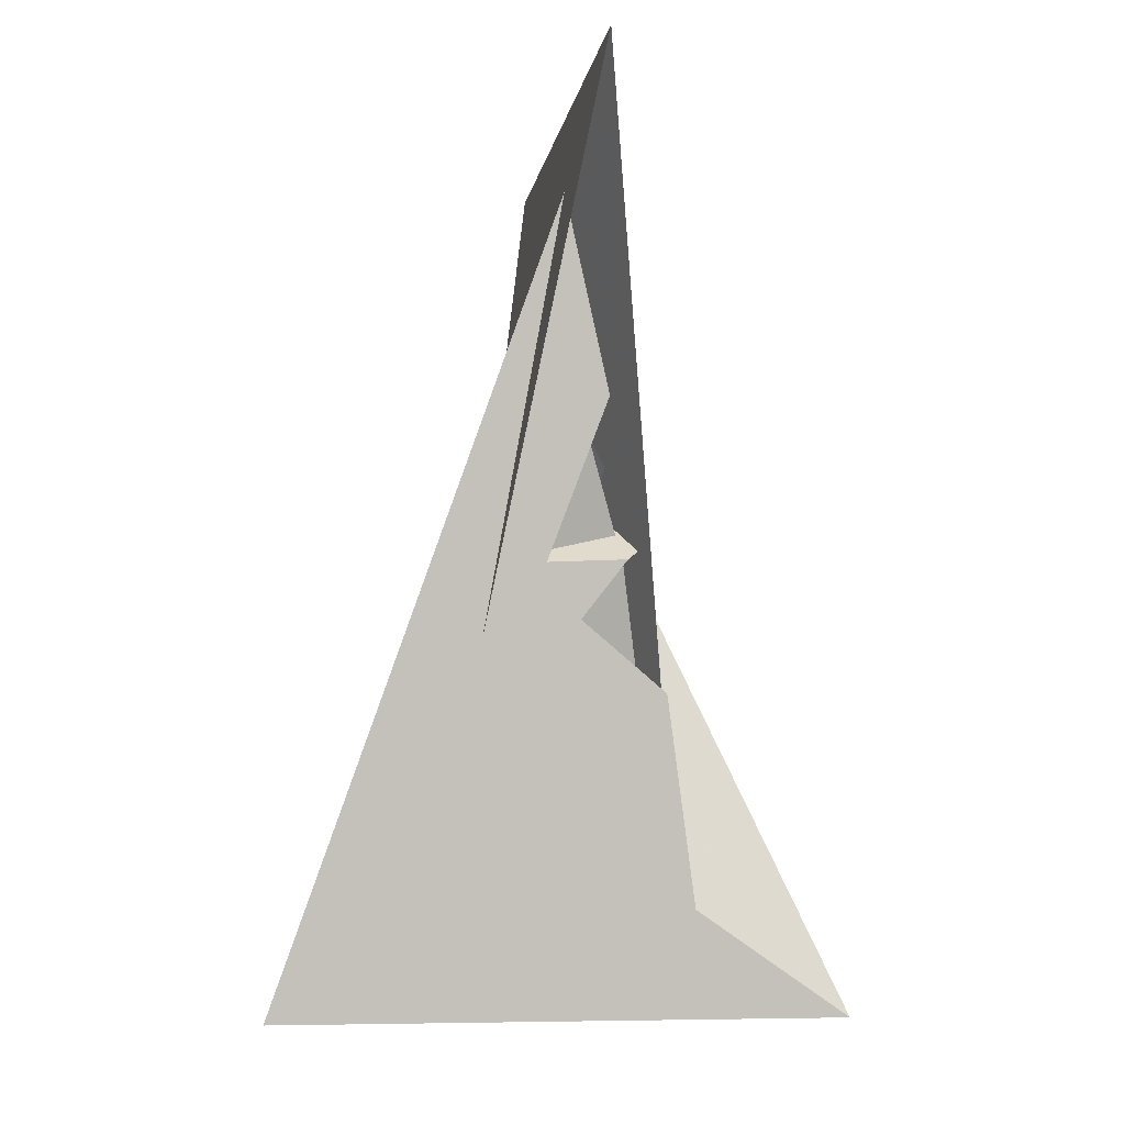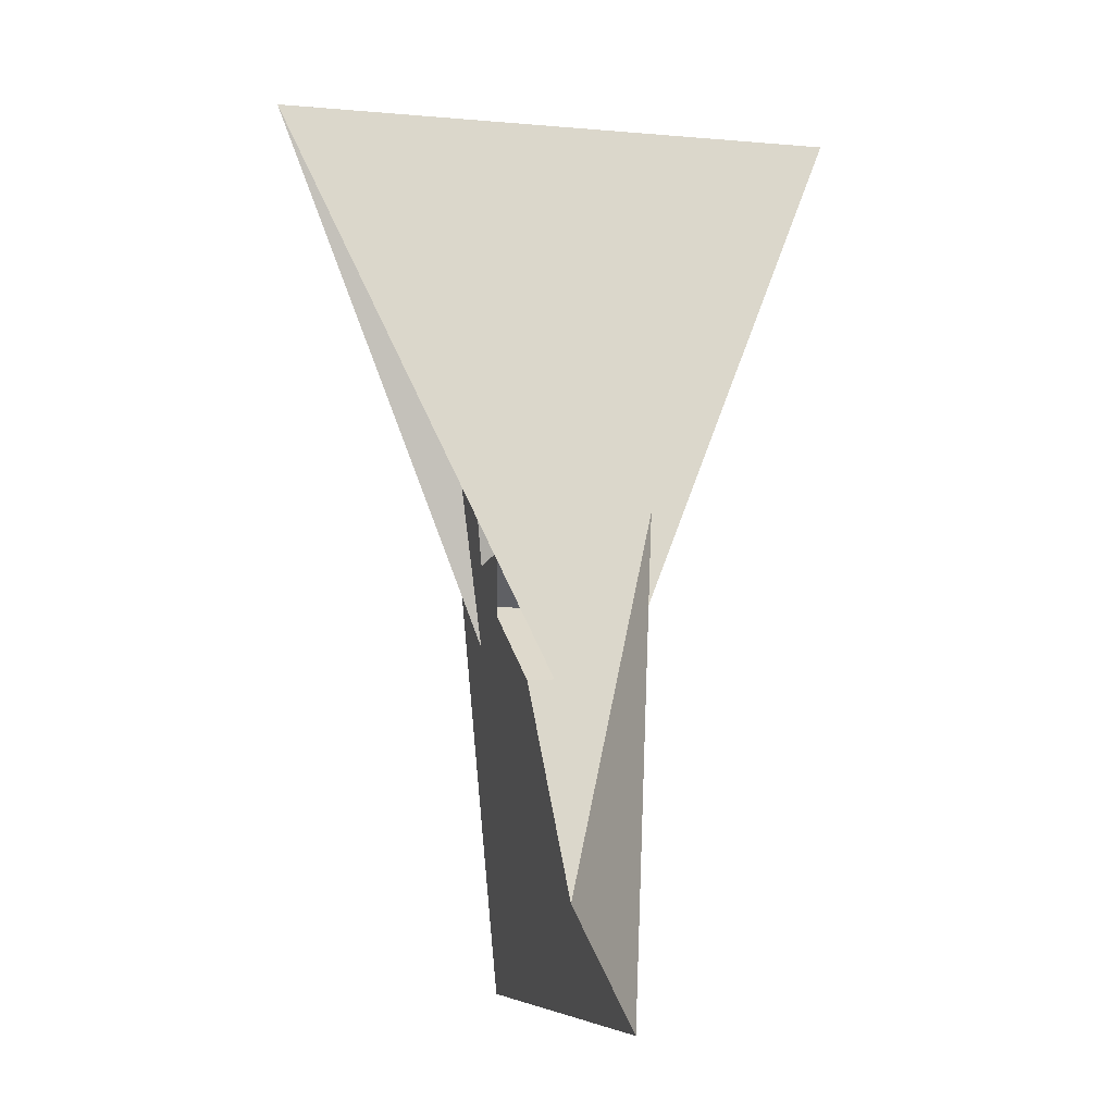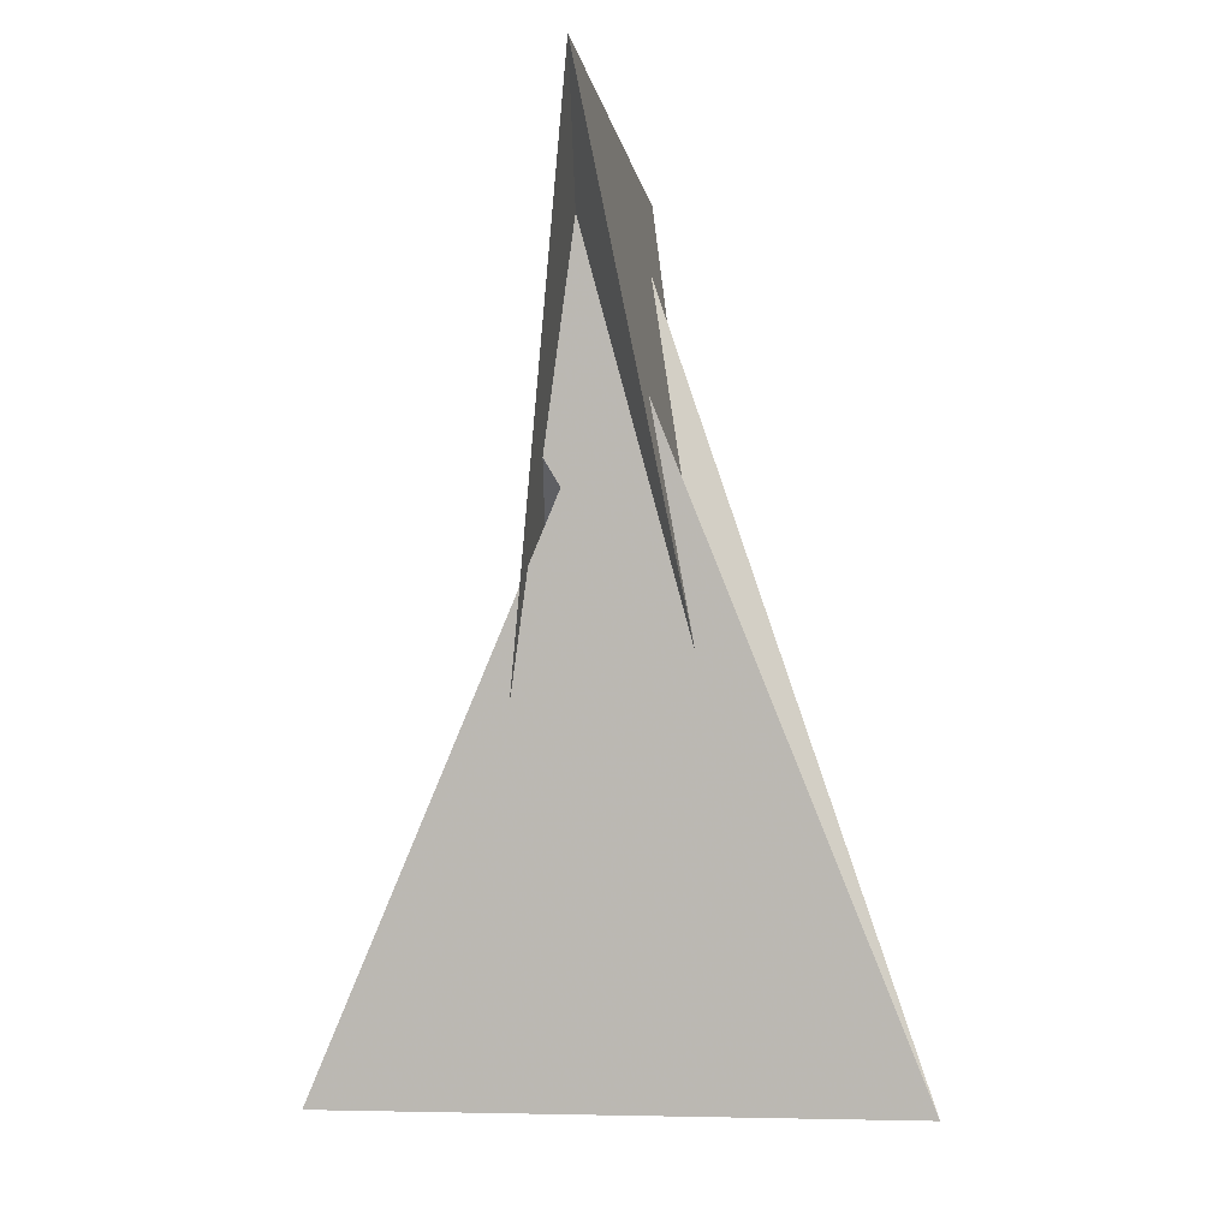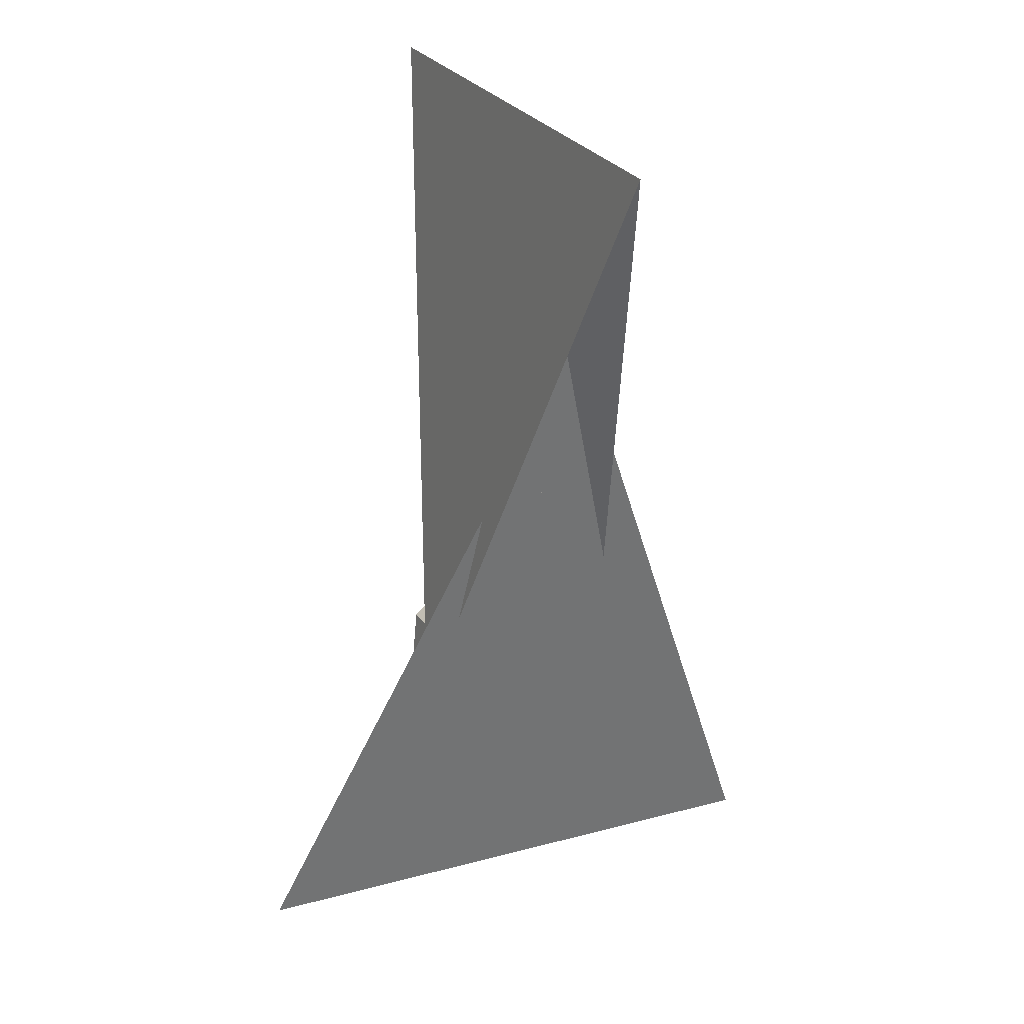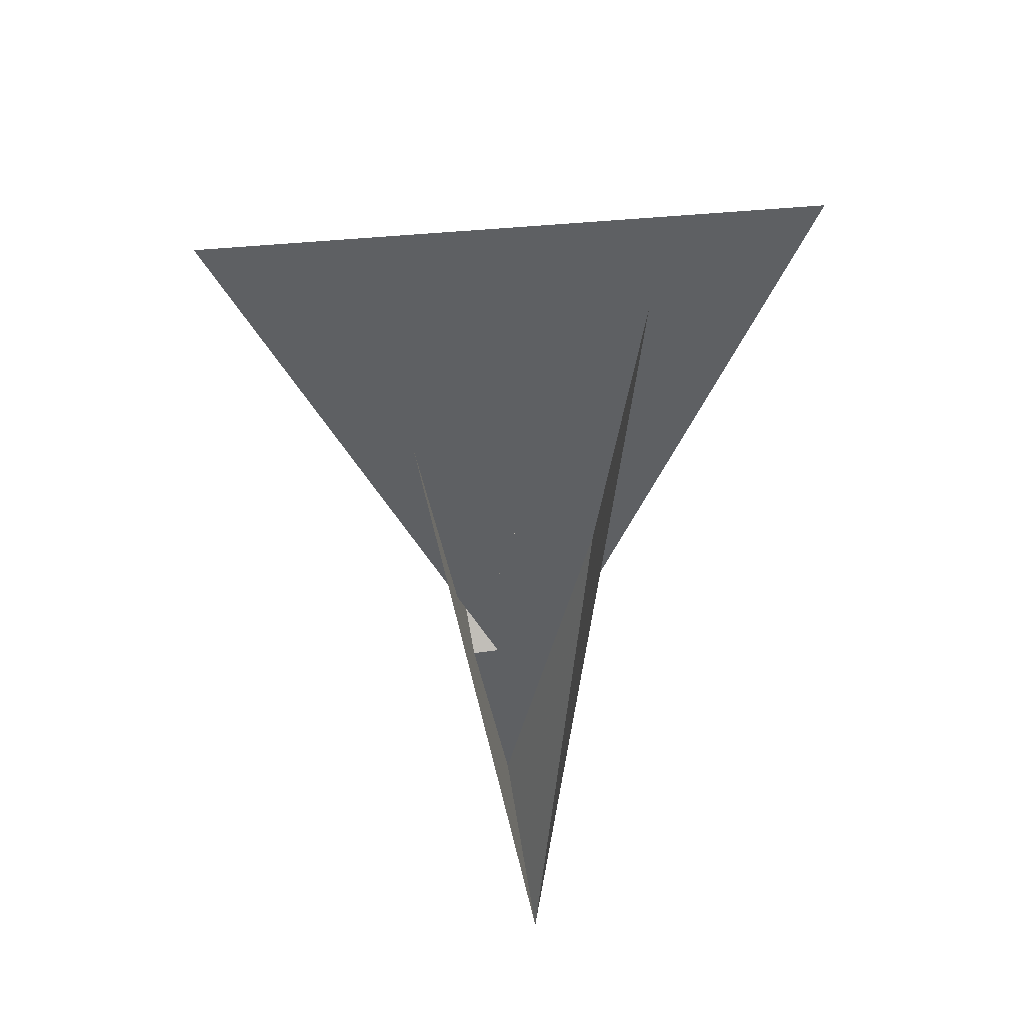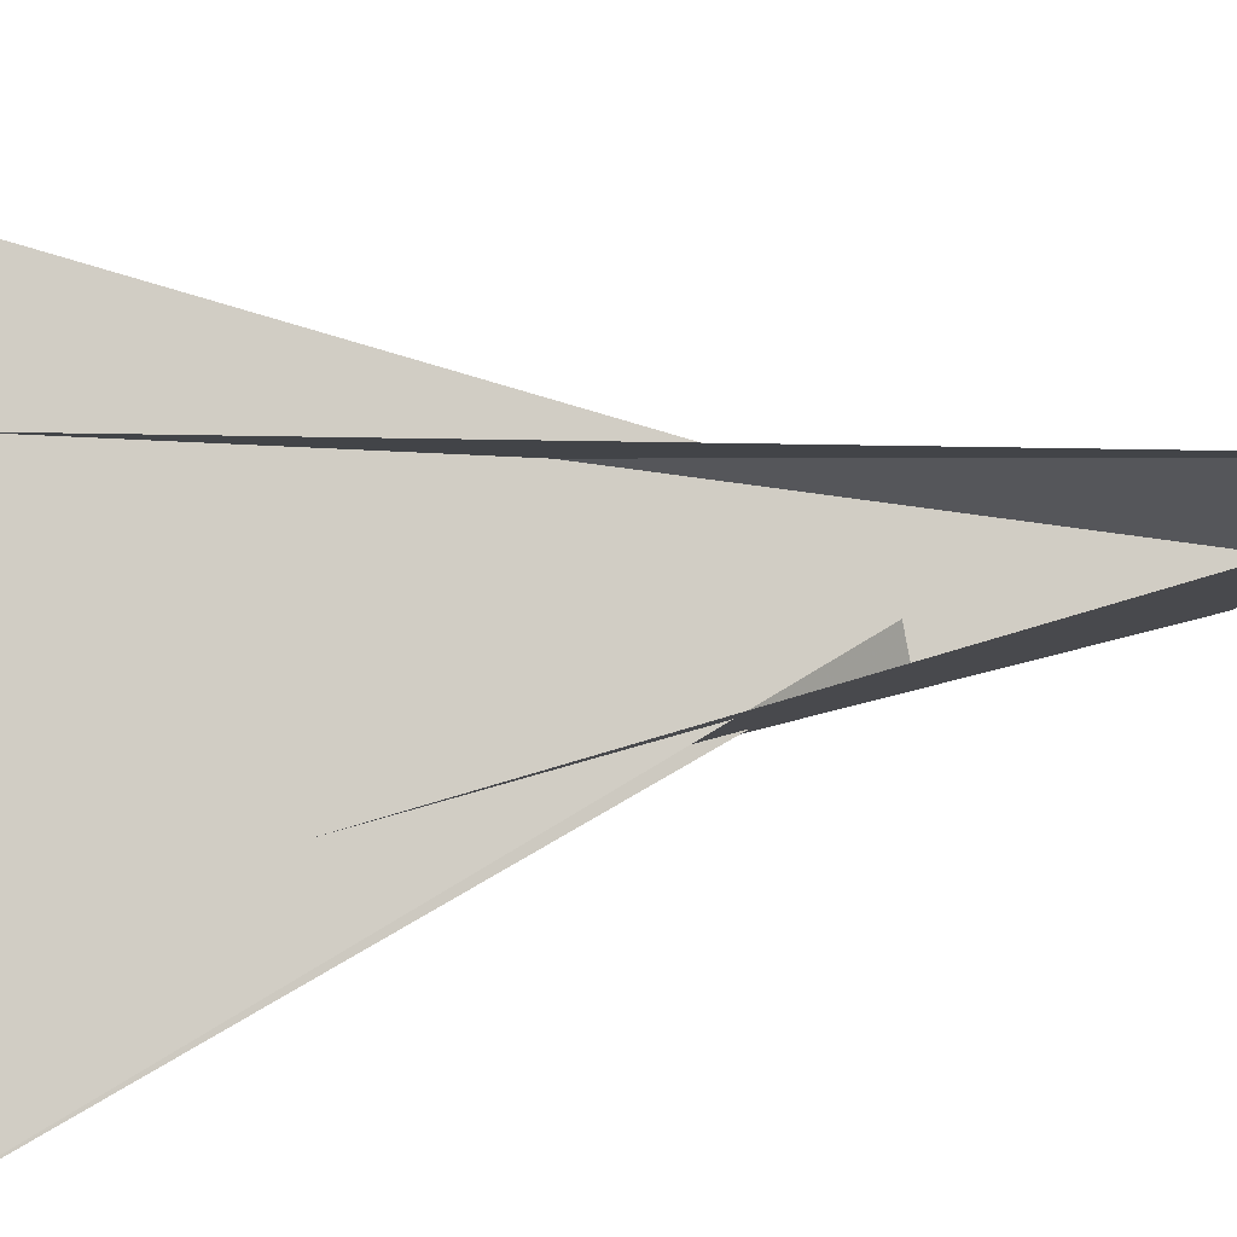
<metadata>
{"format":"obj","ext":"obj","renderer":"f3d","projection":"perspective","resolution":1024,"background":"white","views":[{"elev":-6.7,"azim":-155.9,"up":"+Z"},{"elev":-7.8,"azim":-70.7,"up":"+Z"},{"elev":-4.3,"azim":40.4,"up":"+Z"},{"elev":25.4,"azim":9.7,"up":"+Z"},{"elev":54.8,"azim":117.2,"up":"+Z"},{"elev":25.8,"azim":77.5,"up":"+Y"}]}
</metadata>
<code>
v -7.68 -0.9463 -0.5302
v -7.148 -6.576 -14.16
v -8.102 -9.792 -18.64
v 8.102 9.792 -18.64
v -0.9463 7.68 0.5302
v -6.576 7.148 14.16
v 29.94 19.25 -55.43
v -3.722 11.53 16.17
v -9.226 -2.095 1.035
v 14.6 6.807 -42.18
v 2.142 10.91 -0.5664
v 6.576 -7.148 14.16
v 0.9463 -7.68 0.5302
v -9.792 8.102 18.64
v 9.792 -8.102 18.64
v -6.807 14.6 42.18
v -19.25 29.94 55.43
v -11.53 -3.722 -16.17
v 2.095 -9.226 -1.035
v -10.91 2.142 0.5664
v 7.148 6.576 -14.16
v 7.68 0.9463 -0.5302
v -14.6 -6.807 -42.18
v -29.94 -19.25 -55.43
v 3.722 -11.53 16.17
v 9.226 2.095 1.035
v -2.142 -10.91 -0.5664
v -2.095 9.226 -1.035
v 6.807 -14.6 42.18
v 19.25 -29.94 55.43
v 11.53 3.722 -16.17
v 10.91 -2.142 0.5664
v -13.33 -0.9793 -16.38
v -0.9793 13.33 16.38
v -10.37 4 -0.5556
v -3.875 7.035 -6.422
v 0.9793 -13.33 16.38
v -7.035 -3.875 6.422
v -4 -10.37 0.5556
v 13.33 0.9793 -16.38
v 3.875 -7.035 -6.422
v 10.37 -4 -0.5556
v 7.035 3.875 6.422
v 4 10.37 0.5556
f 1 2 11 5 6 8 7 10 4 3 9
f 1 2 18 17 16 14 15 19 13 12 20
f 3 4 26 22 21 27 13 12 25 24 23
f 5 6 32 22 21 31 30 29 15 14 28
f 7 8 34 16 14 28 35 36 33 23 24
f 3 9 39 38 37 29 30 17 18 33 23
f 7 10 40 41 42 19 15 29 37 25 24
f 4 10 40 31 30 17 16 34 43 44 26
f 5 11 44 43 38 37 25 12 20 35 28
f 1 9 39 27 21 31 40 41 36 35 20
f 6 8 34 43 38 39 27 13 19 42 32
f 2 11 44 26 22 32 42 41 36 33 18

</code>
